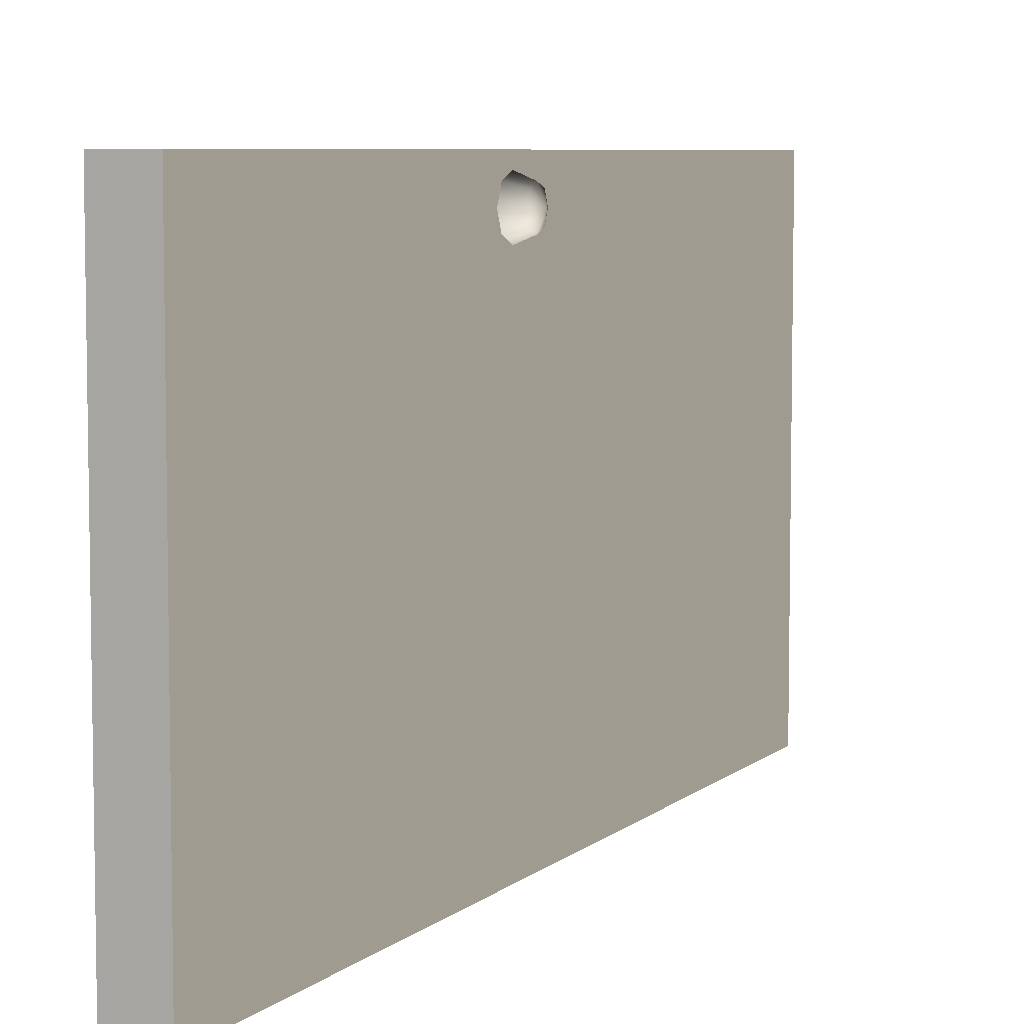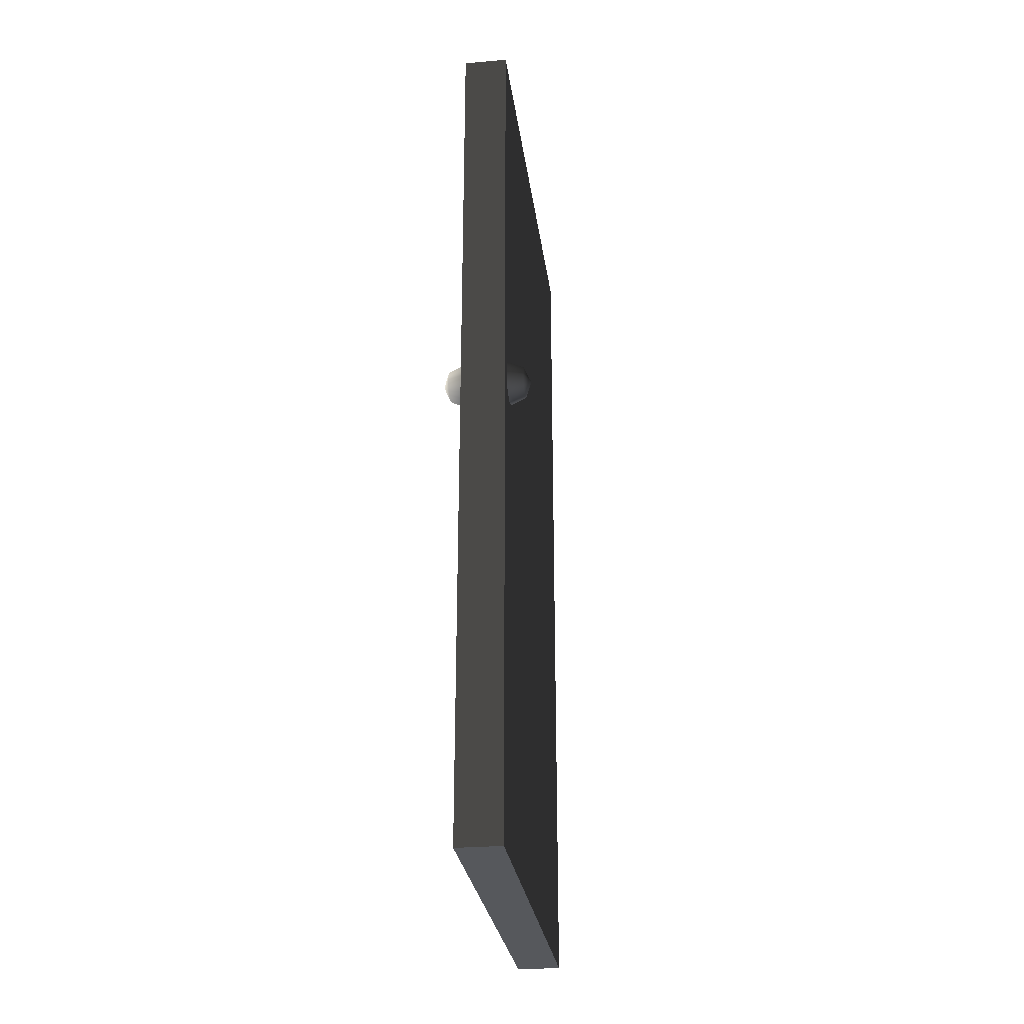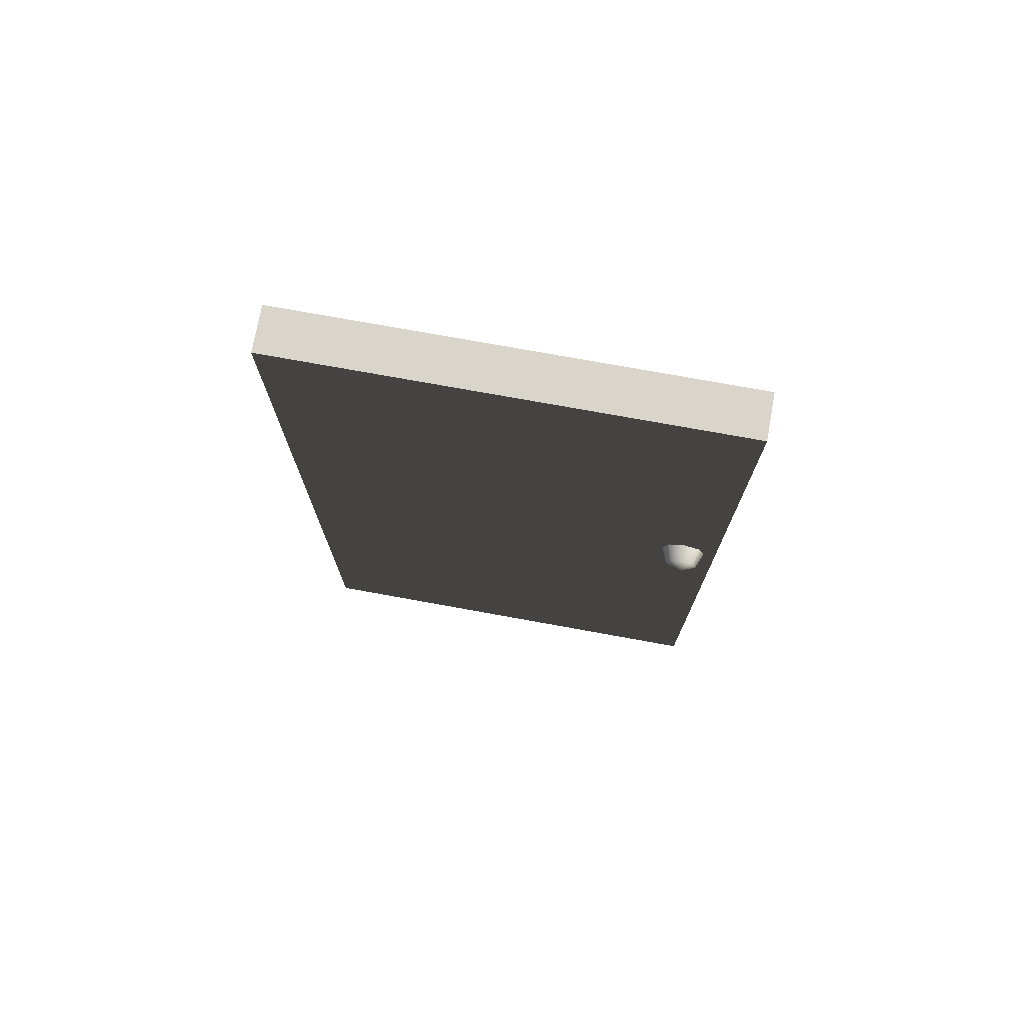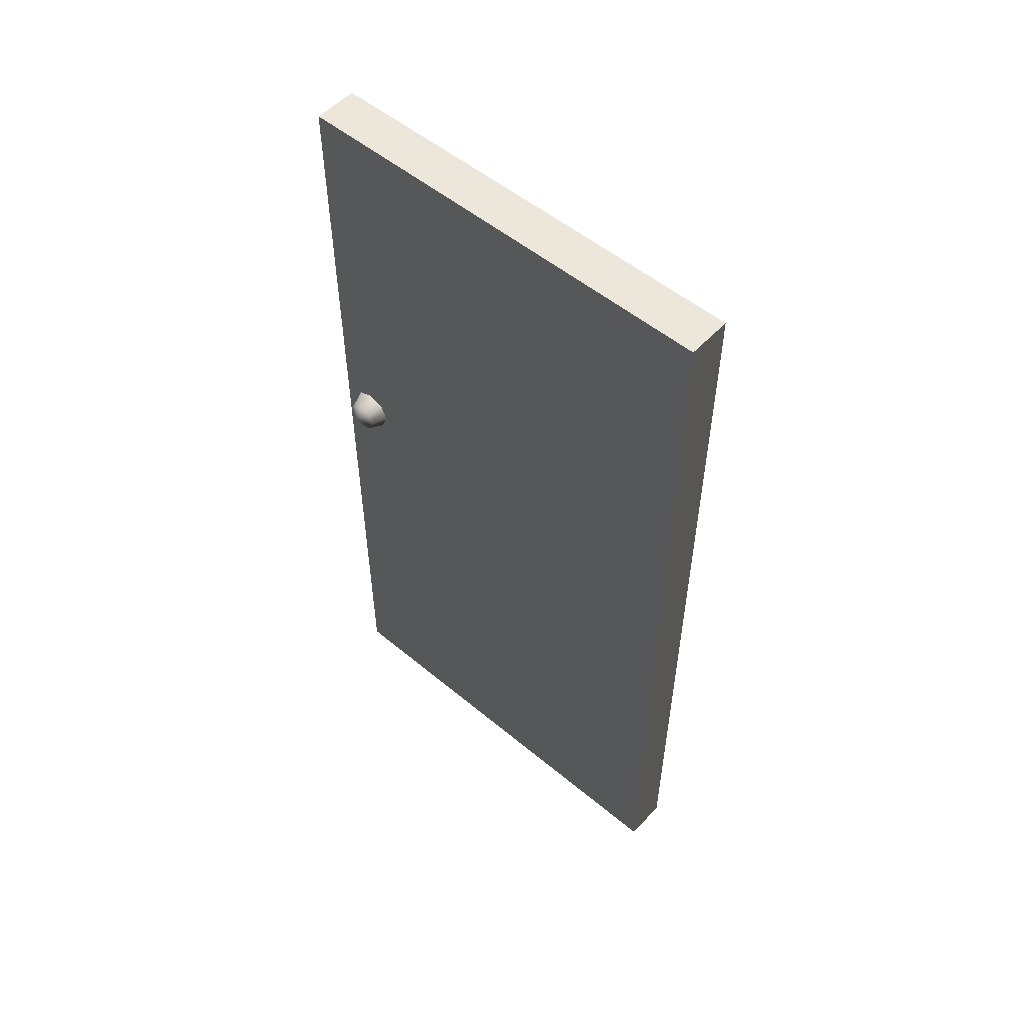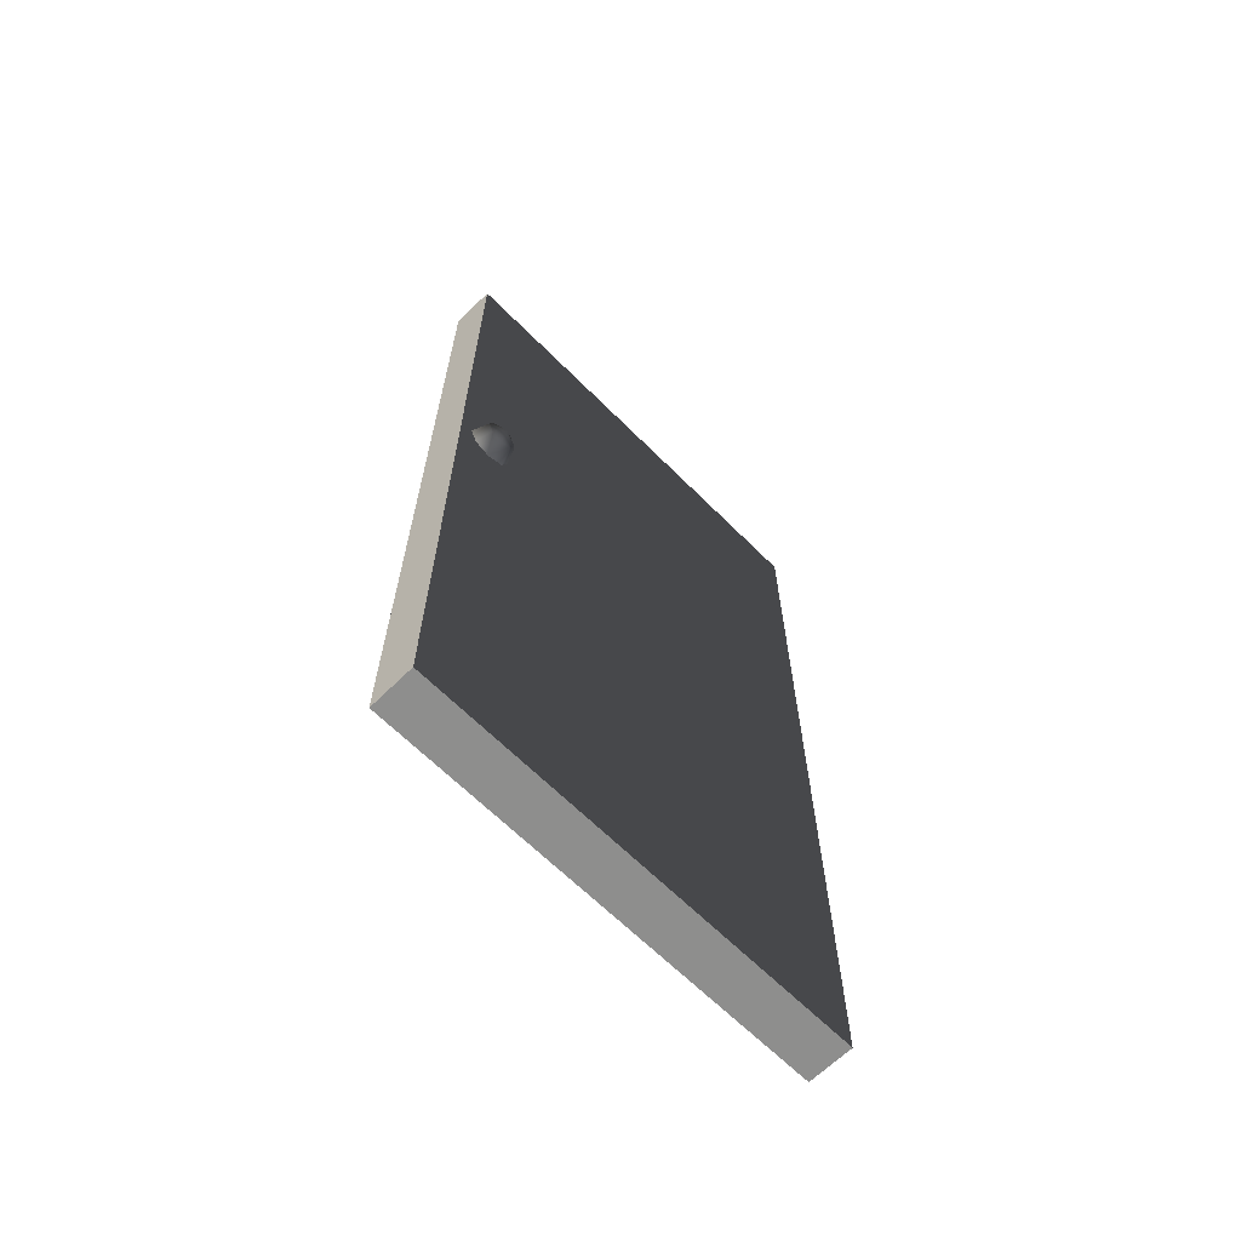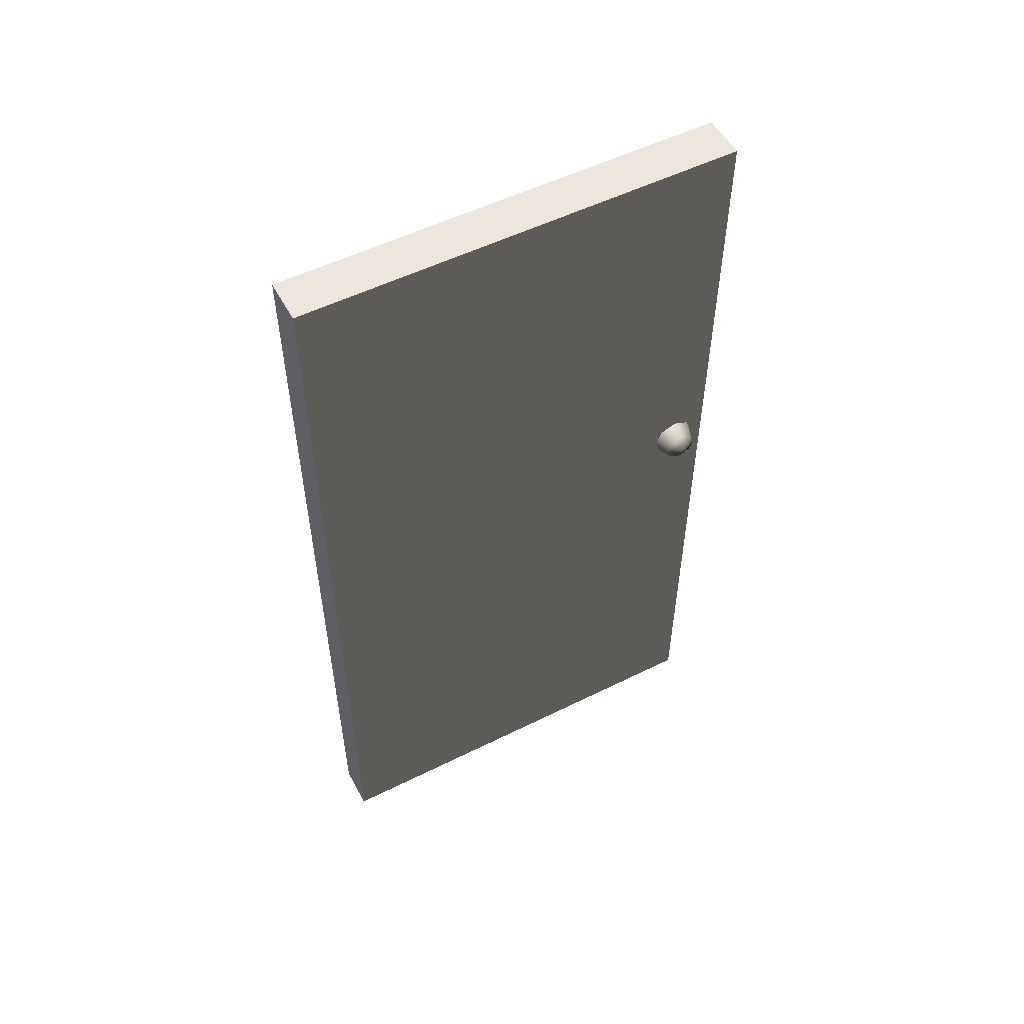
<metadata>
{"format":"obj","ext":"obj","renderer":"f3d","projection":"perspective","resolution":1024,"background":"white","views":[{"elev":6.6,"azim":-155.1,"up":"+Z"},{"elev":-27.9,"azim":7.5,"up":"+Y"},{"elev":74.5,"azim":-79.7,"up":"+Y"},{"elev":53.4,"azim":131.6,"up":"+Y"},{"elev":-64.9,"azim":44.8,"up":"+Y"},{"elev":53.6,"azim":-117.9,"up":"+Y"}]}
</metadata>
<code>
v -0.07508 7.277e-09 8.572e-06
v 0.02492 -7.151e-07 1
v 0.02492 1.03e-08 7.557e-06
v -0.07508 -7.181e-07 1
v -0.07508 2 1
v 0.02492 2 7.118e-06
v 0.02492 2 1
v -0.07508 2 8.036e-06
v -0.07508 2 8.036e-06
v 0.02492 1.03e-08 7.557e-06
v 0.02492 2 7.118e-06
v -0.07508 7.277e-09 8.572e-06
v 0.02492 2 1
v -0.07508 -7.181e-07 1
v -0.07508 2 1
v 0.02492 -7.151e-07 1
v 0.02492 -7.151e-07 1
v 0.02492 2 7.118e-06
v 0.02492 1.03e-08 7.557e-06
v 0.02492 2 1
v -0.07508 2 1
v -0.07508 7.277e-09 8.572e-06
v -0.07508 2 8.036e-06
v -0.07508 -7.181e-07 1
v -0.1251 1.105 0.9229
v -0.1104 1.13 0.8979
v -0.1104 1.14 0.9229
v -0.1104 1.105 0.8876
v -0.1104 1.08 0.8979
v -0.1104 1.069 0.9229
v -0.1104 1.08 0.9479
v -0.1104 1.105 0.9583
v -0.1104 1.13 0.9479
v -0.07508 1.14 0.8876
v -0.07508 1.155 0.9229
v -0.07508 1.105 0.8729
v -0.07508 1.069 0.8876
v -0.07508 1.055 0.9229
v -0.07508 1.069 0.9583
v -0.07508 1.105 0.9729
v -0.07508 1.14 0.9583
v 0.07492 1.105 0.9229
v 0.06027 1.13 0.9479
v 0.06027 1.14 0.9229
v 0.06027 1.105 0.9583
v 0.06027 1.08 0.9479
v 0.06027 1.069 0.9229
v 0.06027 1.08 0.8979
v 0.06027 1.105 0.8876
v 0.06027 1.13 0.8979
v 0.02492 1.14 0.9583
v 0.02492 1.155 0.9229
v 0.02492 1.105 0.9729
v 0.02492 1.069 0.9583
v 0.02492 1.055 0.9229
v 0.02492 1.069 0.8876
v 0.02492 1.105 0.8729
v 0.02492 1.14 0.8876
g door05_8824_301
f 1 3 2
f 2 4 1
f 5 7 6
f 6 8 5
f 9 11 10
f 10 12 9
f 13 15 14
f 14 16 13
f 17 19 18
f 18 20 17
f 21 23 22
f 22 24 21
f 25 27 26
f 25 26 28
f 25 28 29
f 25 29 30
f 25 30 31
f 25 31 32
f 25 32 33
f 25 33 27
f 34 26 27
f 27 35 34
f 35 27 33
f 36 28 26
f 26 34 36
f 37 29 28
f 28 36 37
f 38 30 29
f 29 37 38
f 39 31 30
f 30 38 39
f 40 32 31
f 31 39 40
f 41 33 32
f 32 40 41
f 33 41 35
f 42 44 43
f 42 43 45
f 42 45 46
f 42 46 47
f 42 47 48
f 42 48 49
f 42 49 50
f 42 50 44
f 51 43 44
f 44 52 51
f 52 44 50
f 53 45 43
f 43 51 53
f 54 46 45
f 45 53 54
f 55 47 46
f 46 54 55
f 56 48 47
f 47 55 56
f 57 49 48
f 48 56 57
f 58 50 49
f 49 57 58
f 50 58 52

</code>
